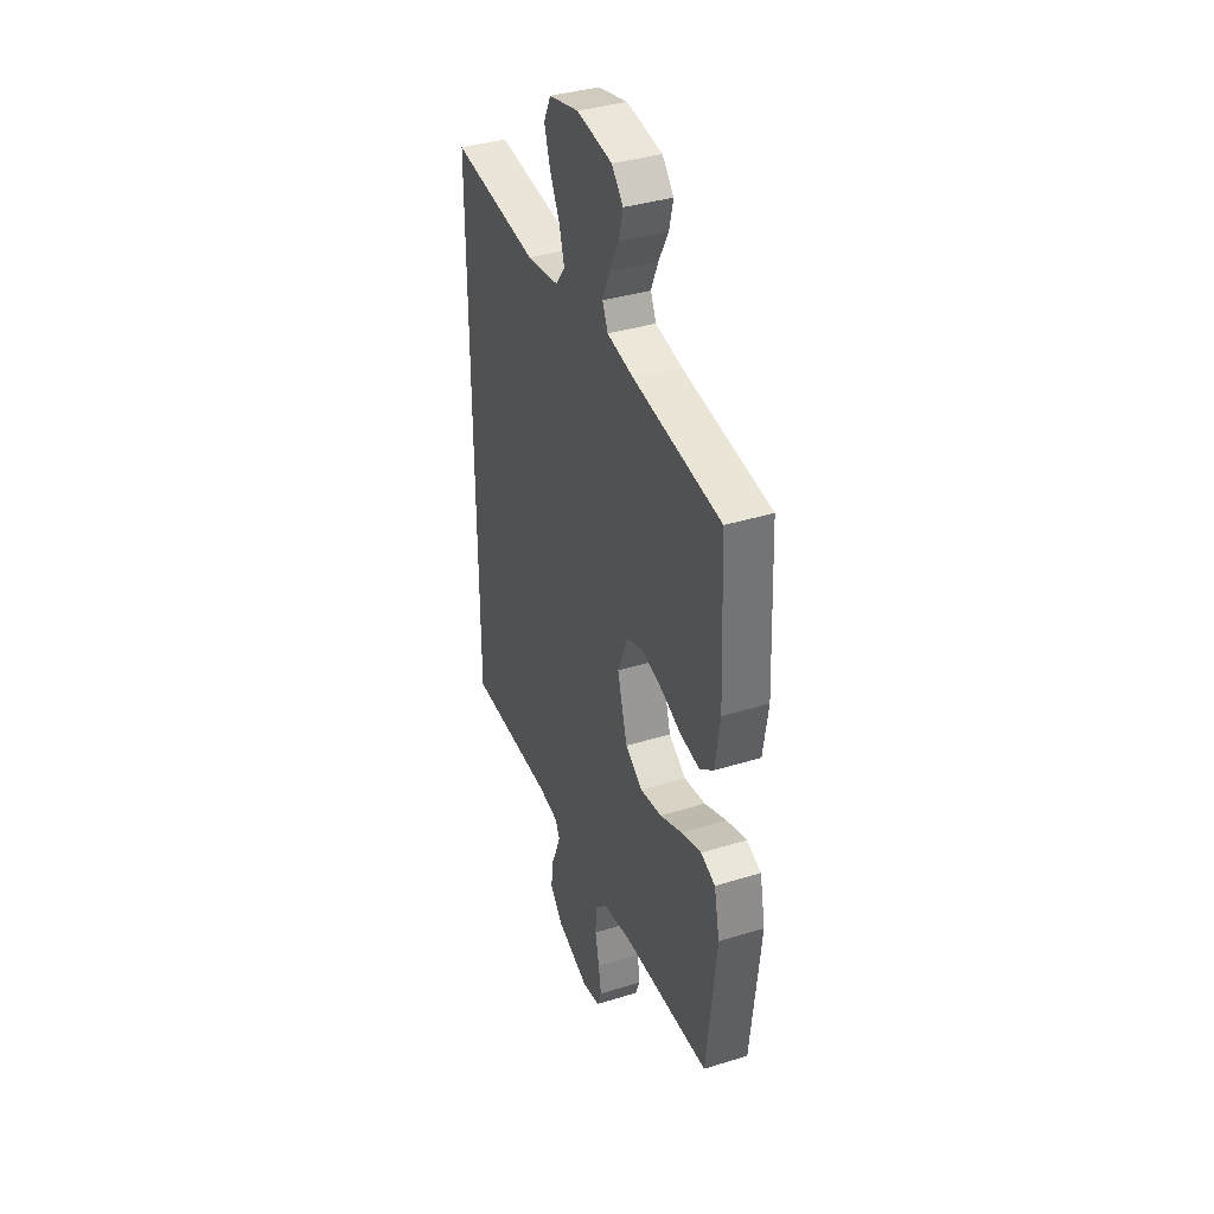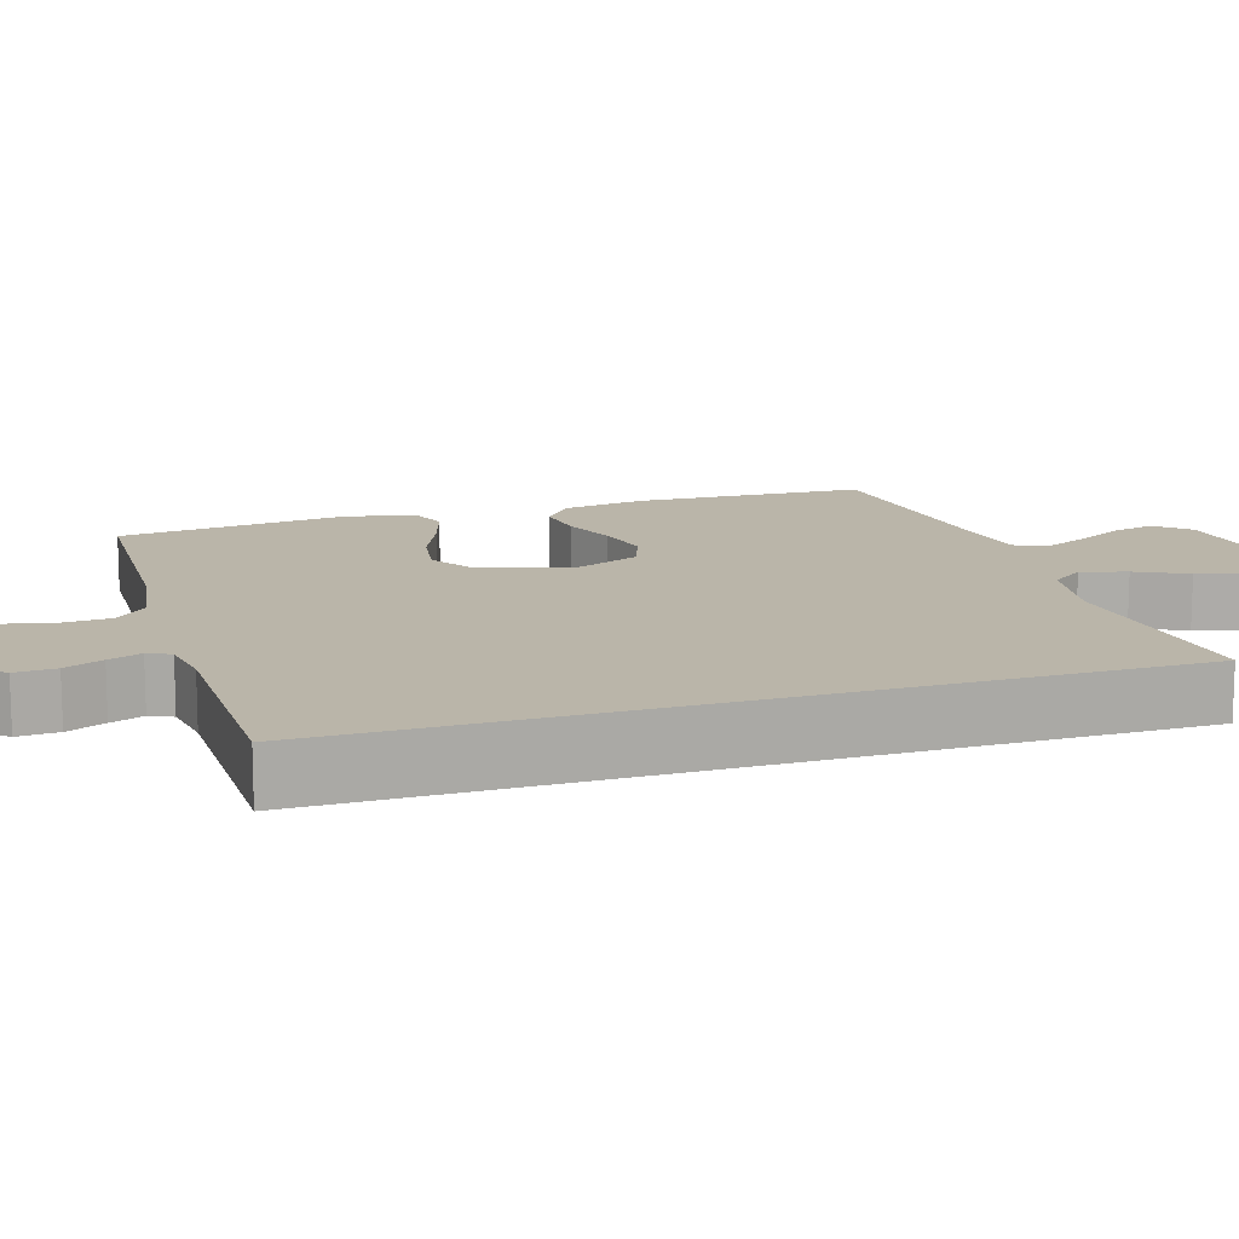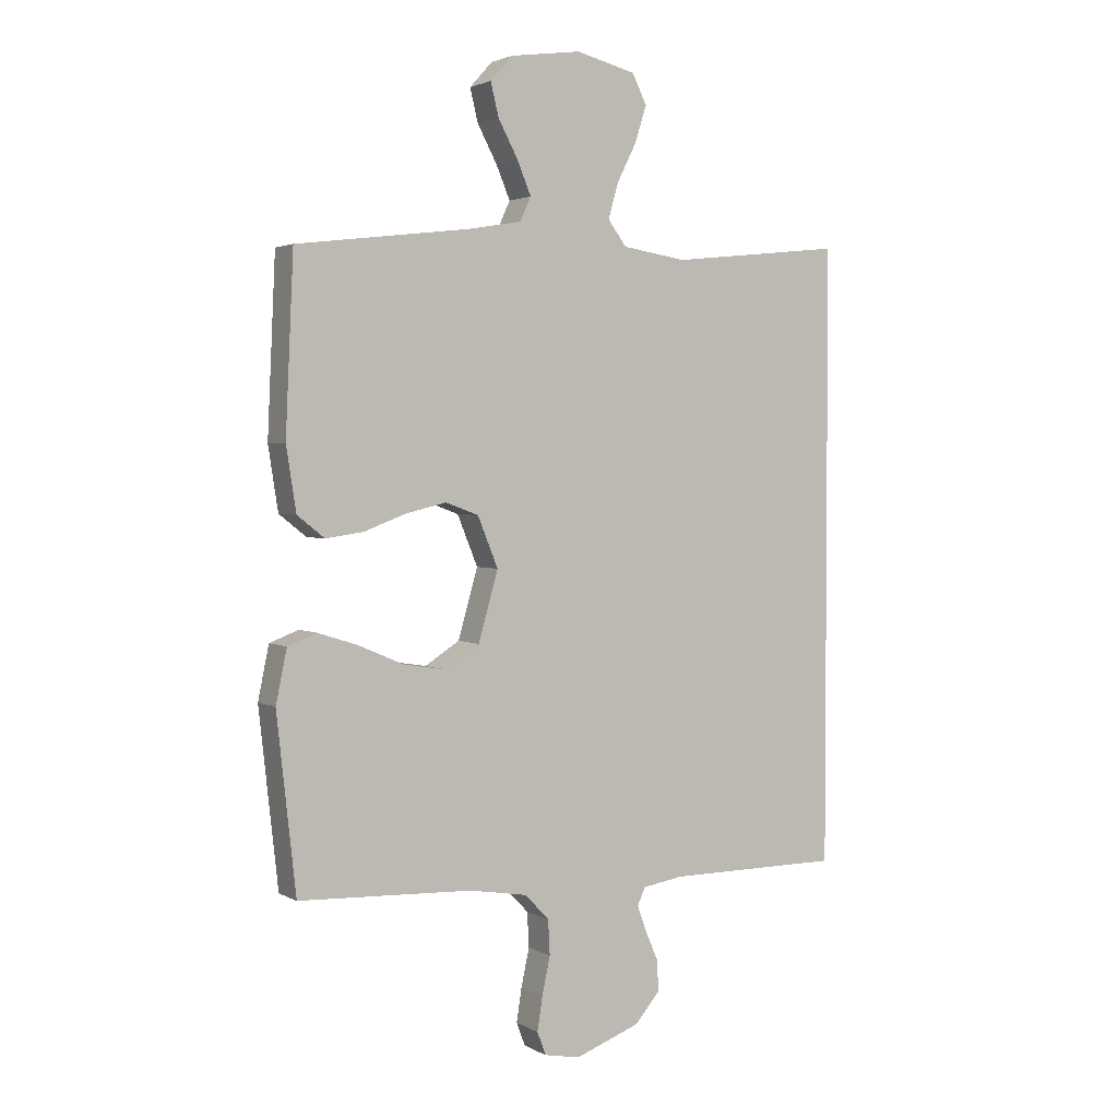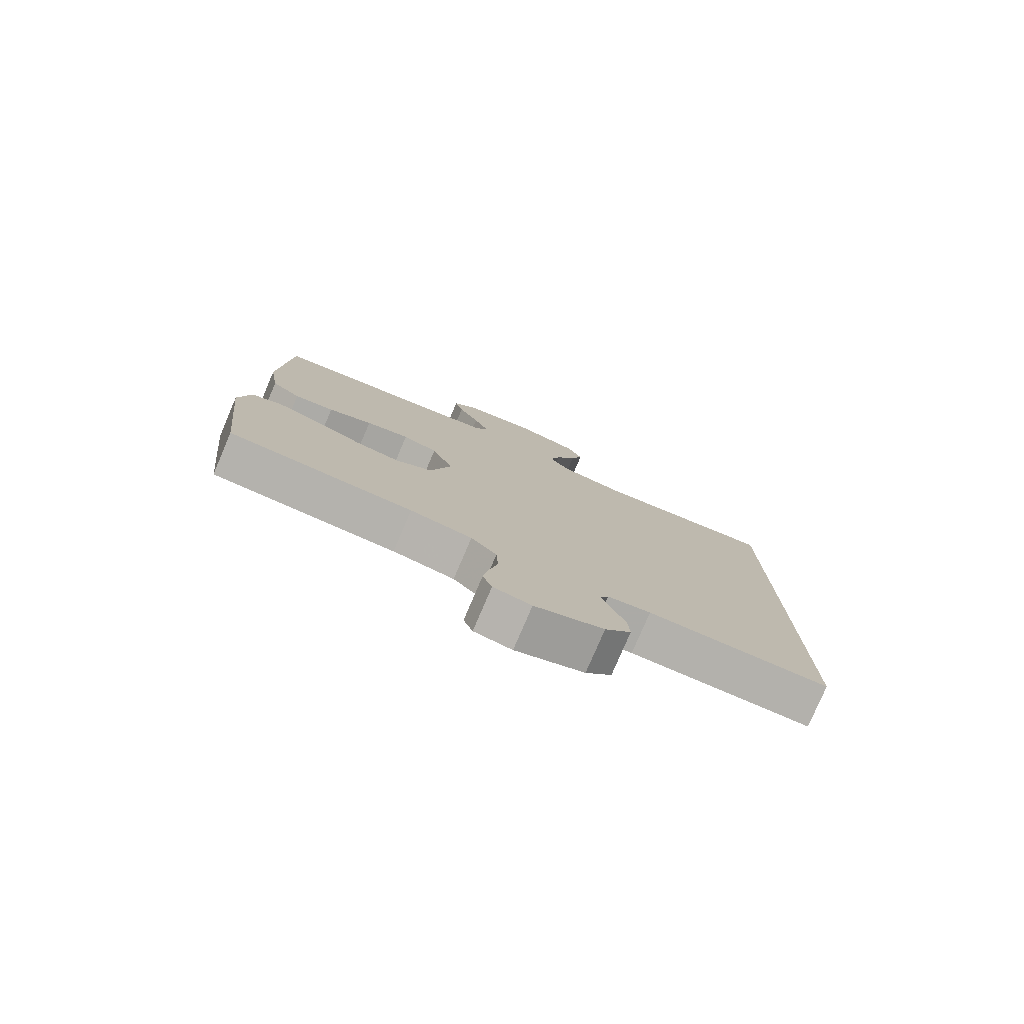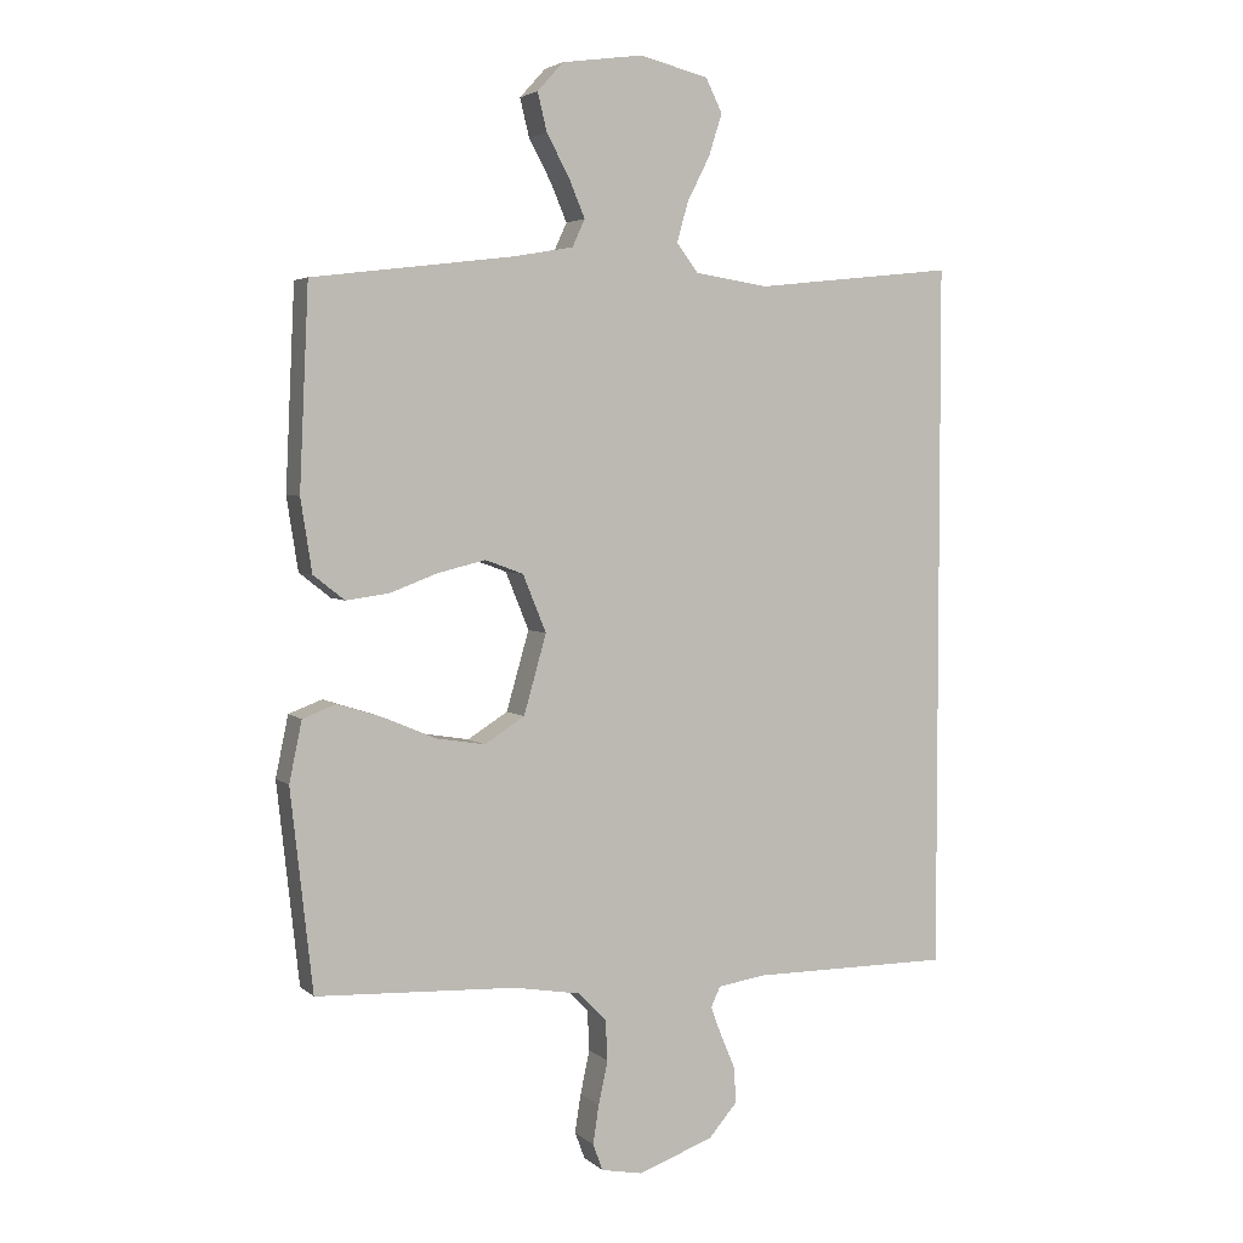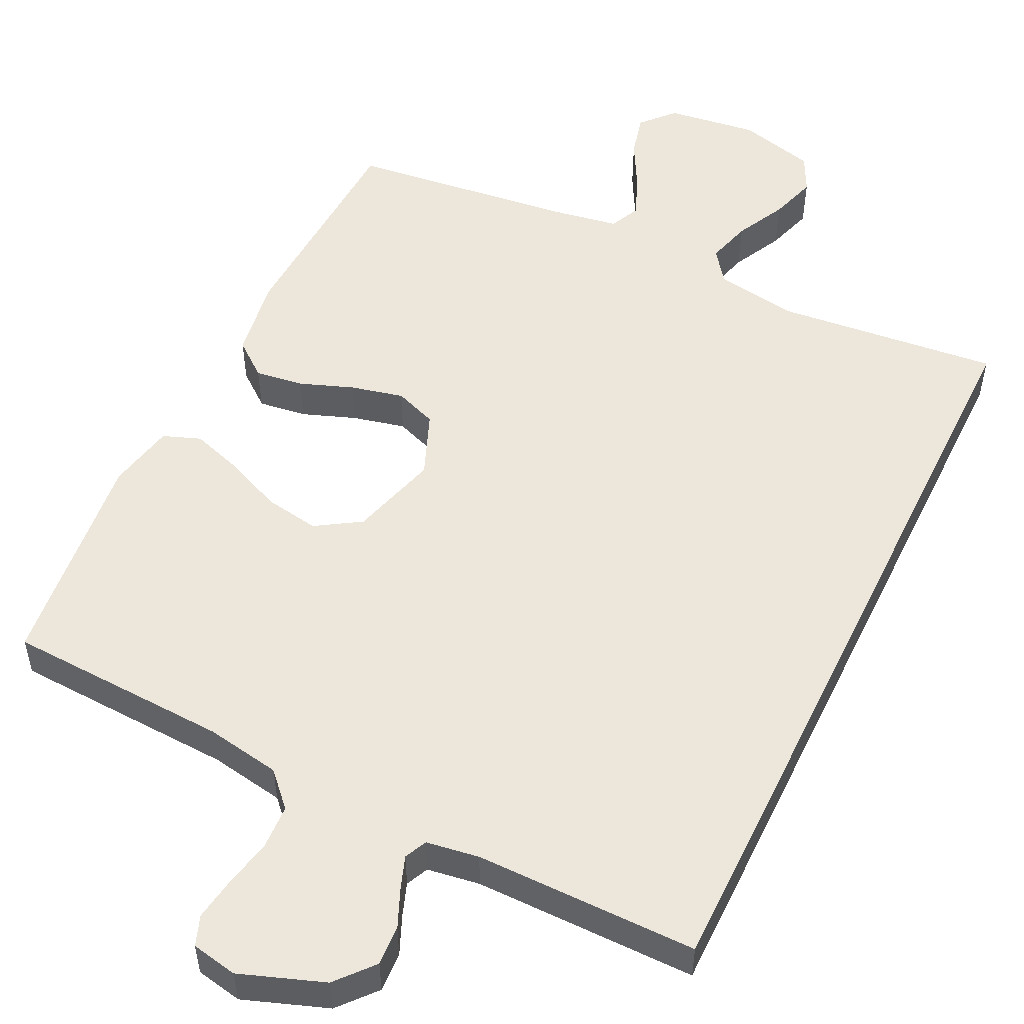
<metadata>
{"format":"obj","ext":"obj","renderer":"f3d","projection":"perspective","resolution":1024,"background":"white","views":[{"elev":37.9,"azim":68.5,"up":"+Z"},{"elev":13.5,"azim":-107.7,"up":"+Y"},{"elev":2.7,"azim":150.0,"up":"+Z"},{"elev":-79.0,"azim":156.8,"up":"+Z"},{"elev":3.9,"azim":156.8,"up":"+Z"},{"elev":52.7,"azim":-154.0,"up":"+Y"}]}
</metadata>
<code>
v -0.5 0.07 -0.528
v -0.5 0.07 0.537
v -0.2 0.07 0.505
v -0.089 0.07 0.522
v -0.057 0.07 0.565
v -0.074 0.07 0.625
v -0.108 0.07 0.692
v -0.128 0.07 0.755
v -0.103 0.07 0.805
v 0 0.07 0.831
v 0.122 0.07 0.814
v 0.161 0.07 0.771
v 0.147 0.07 0.714
v 0.113 0.07 0.651
v 0.089 0.07 0.594
v 0.108 0.07 0.553
v 0.2 0.07 0.537
v 0.5 0.07 0.5
v 0.514 0.07 0.2
v 0.497 0.07 0.091
v 0.45 0.07 0.054
v 0.385 0.07 0.063
v 0.313 0.07 0.09
v 0.242 0.07 0.107
v 0.185 0.07 0.086
v 0.15 0.07 0
v 0.184 0.07 -0.119
v 0.244 0.07 -0.157
v 0.318 0.07 -0.145
v 0.395 0.07 -0.112
v 0.464 0.07 -0.09
v 0.514 0.07 -0.109
v 0.533 0.07 -0.2
v 0.5 0.07 -0.5
v 0.2 0.07 -0.513
v 0.099 0.07 -0.53
v 0.057 0.07 -0.574
v 0.054 0.07 -0.634
v 0.068 0.07 -0.699
v 0.077 0.07 -0.757
v 0.062 0.07 -0.797
v 0 0.07 -0.809
v -0.113 0.07 -0.768
v -0.156 0.07 -0.718
v -0.153 0.07 -0.664
v -0.131 0.07 -0.613
v -0.115 0.07 -0.569
v -0.129 0.07 -0.539
v -0.2 0.07 -0.528
v -0.5 0 -0.528
v -0.5 0 0.537
v -0.2 0 0.505
v -0.089 0 0.522
v -0.057 0 0.565
v -0.074 0 0.625
v -0.108 0 0.692
v -0.128 0 0.755
v -0.103 0 0.805
v 0 0 0.831
v 0.122 0 0.814
v 0.161 0 0.771
v 0.147 0 0.714
v 0.113 0 0.651
v 0.089 0 0.594
v 0.108 0 0.553
v 0.2 0 0.537
v 0.5 0 0.5
v 0.514 0 0.2
v 0.497 0 0.091
v 0.45 0 0.054
v 0.385 0 0.063
v 0.313 0 0.09
v 0.242 0 0.107
v 0.185 0 0.086
v 0.15 0 0
v 0.184 0 -0.119
v 0.244 0 -0.157
v 0.318 0 -0.145
v 0.395 0 -0.112
v 0.464 0 -0.09
v 0.514 0 -0.109
v 0.533 0 -0.2
v 0.5 0 -0.5
v 0.2 0 -0.513
v 0.099 0 -0.53
v 0.057 0 -0.574
v 0.054 0 -0.634
v 0.068 0 -0.699
v 0.077 0 -0.757
v 0.062 0 -0.797
v 0 0 -0.809
v -0.113 0 -0.768
v -0.156 0 -0.718
v -0.153 0 -0.664
v -0.131 0 -0.613
v -0.115 0 -0.569
v -0.129 0 -0.539
v -0.2 0 -0.528
f 43 44 45 46
f 43 46 47
f 42 43 47
f 41 42 47 48
f 38 39 40 41
f 32 33 34 35
f 32 35 36
f 29 30 31 32
f 29 32 36
f 28 29 36 37
f 20 21 22 23
f 20 23 24
f 17 18 19 20
f 16 17 20 24
f 15 16 24 25
f 11 12 13 14
f 11 14 15
f 10 11 15
f 6 7 8 9
f 5 6 9 10
f 49 1 2 3
f 48 49 3 4
f 38 41 48 4
f 27 28 37
f 26 27 37
f 10 15 25 26
f 5 10 26 37
f 4 5 37 38
f 95 94 93 92
f 96 95 92
f 96 92 91
f 97 96 91 90
f 90 89 88 87
f 84 83 82 81
f 85 84 81
f 81 80 79 78
f 85 81 78
f 86 85 78 77
f 72 71 70 69
f 73 72 69
f 69 68 67 66
f 73 69 66 65
f 74 73 65 64
f 63 62 61 60
f 64 63 60
f 64 60 59
f 58 57 56 55
f 59 58 55 54
f 52 51 50 98
f 53 52 98 97
f 53 97 90 87
f 86 77 76
f 86 76 75
f 75 74 64 59
f 86 75 59 54
f 87 86 54 53
f 1 50 51 2
f 2 51 52 3
f 3 52 53 4
f 4 53 54 5
f 5 54 55 6
f 6 55 56 7
f 7 56 57 8
f 8 57 58 9
f 9 58 59 10
f 10 59 60 11
f 11 60 61 12
f 12 61 62 13
f 13 62 63 14
f 14 63 64 15
f 15 64 65 16
f 16 65 66 17
f 17 66 67 18
f 18 67 68 19
f 19 68 69 20
f 20 69 70 21
f 21 70 71 22
f 22 71 72 23
f 23 72 73 24
f 24 73 74 25
f 25 74 75 26
f 26 75 76 27
f 27 76 77 28
f 28 77 78 29
f 29 78 79 30
f 30 79 80 31
f 31 80 81 32
f 32 81 82 33
f 33 82 83 34
f 34 83 84 35
f 35 84 85 36
f 36 85 86 37
f 37 86 87 38
f 38 87 88 39
f 39 88 89 40
f 40 89 90 41
f 41 90 91 42
f 42 91 92 43
f 43 92 93 44
f 44 93 94 45
f 45 94 95 46
f 46 95 96 47
f 47 96 97 48
f 48 97 98 49
f 49 98 50 1

</code>
